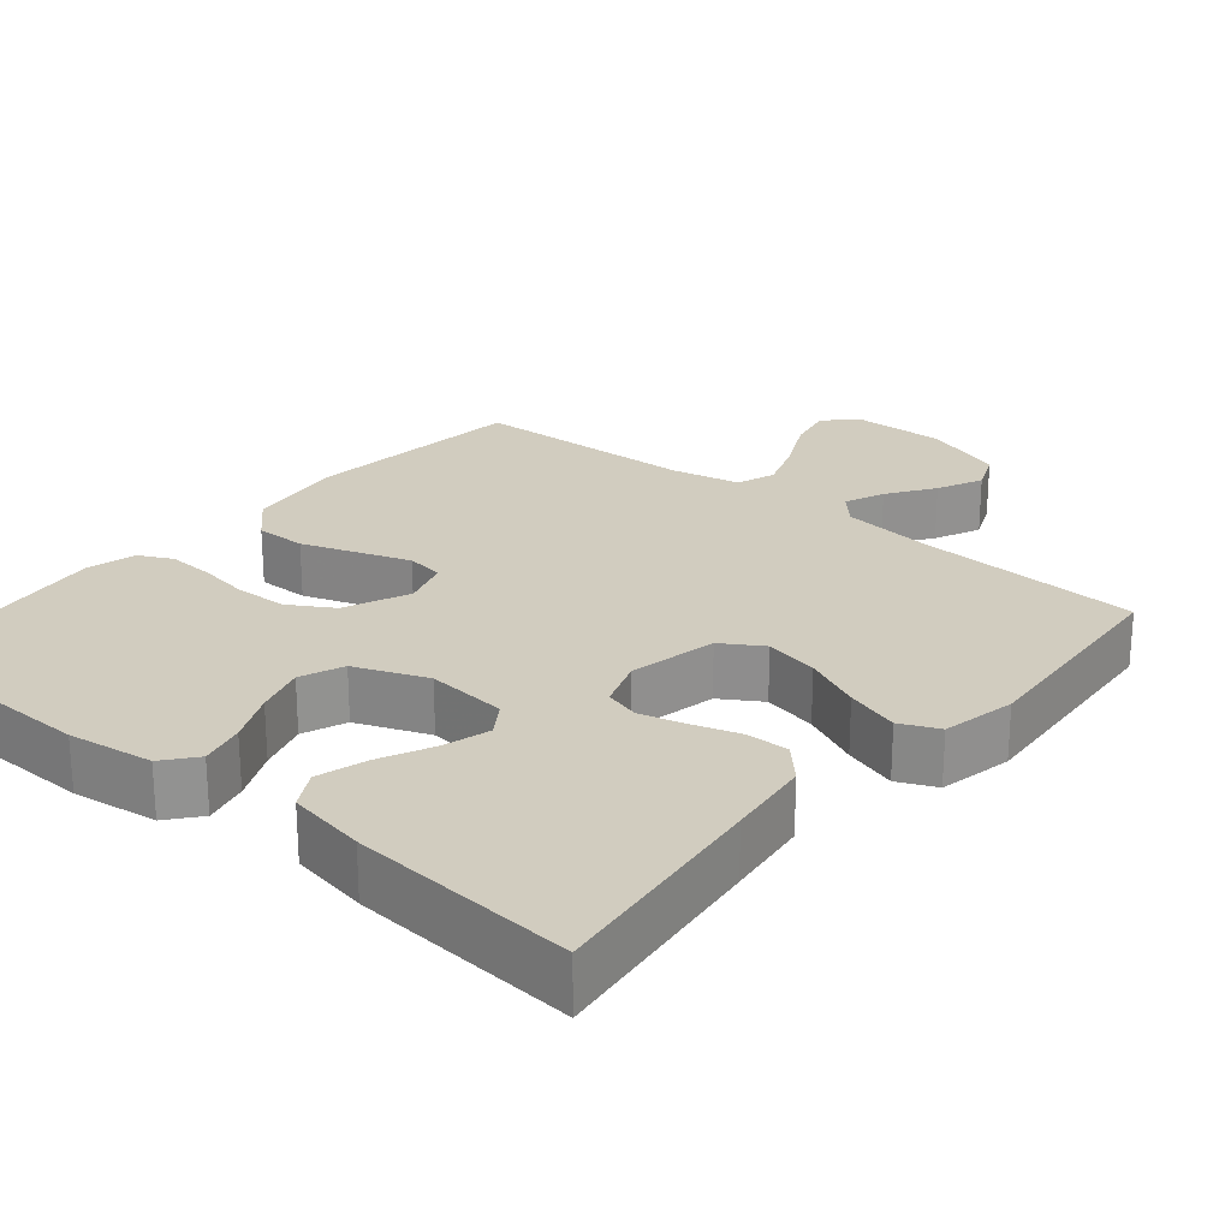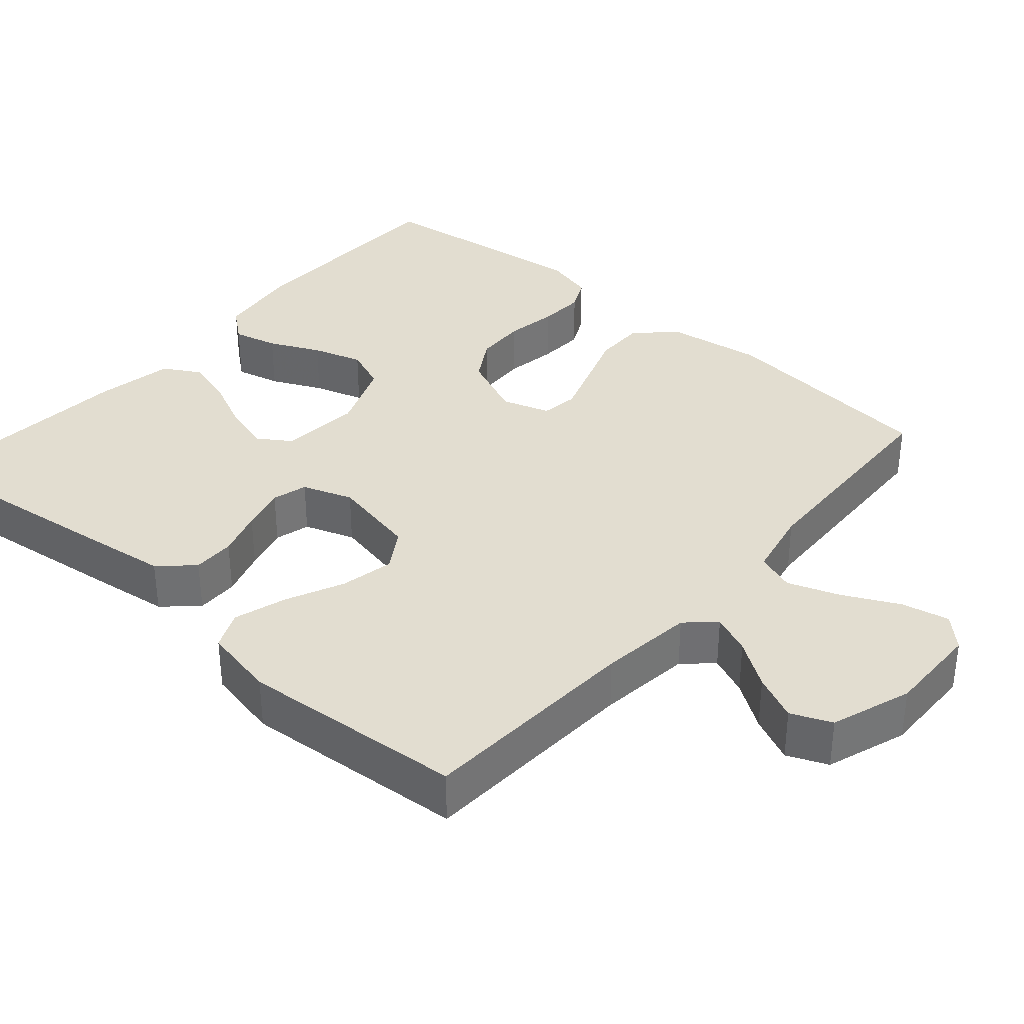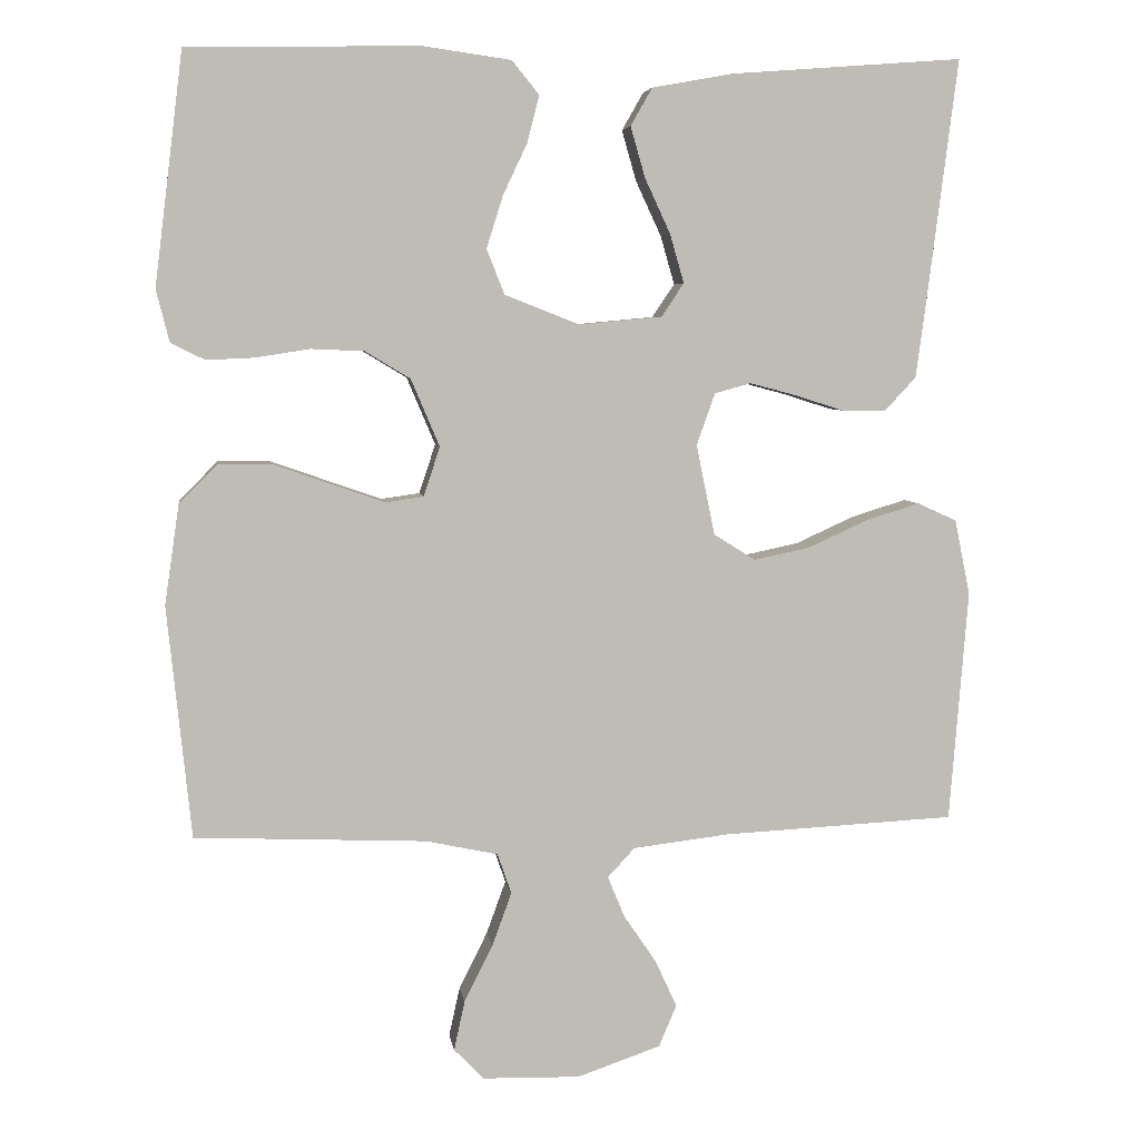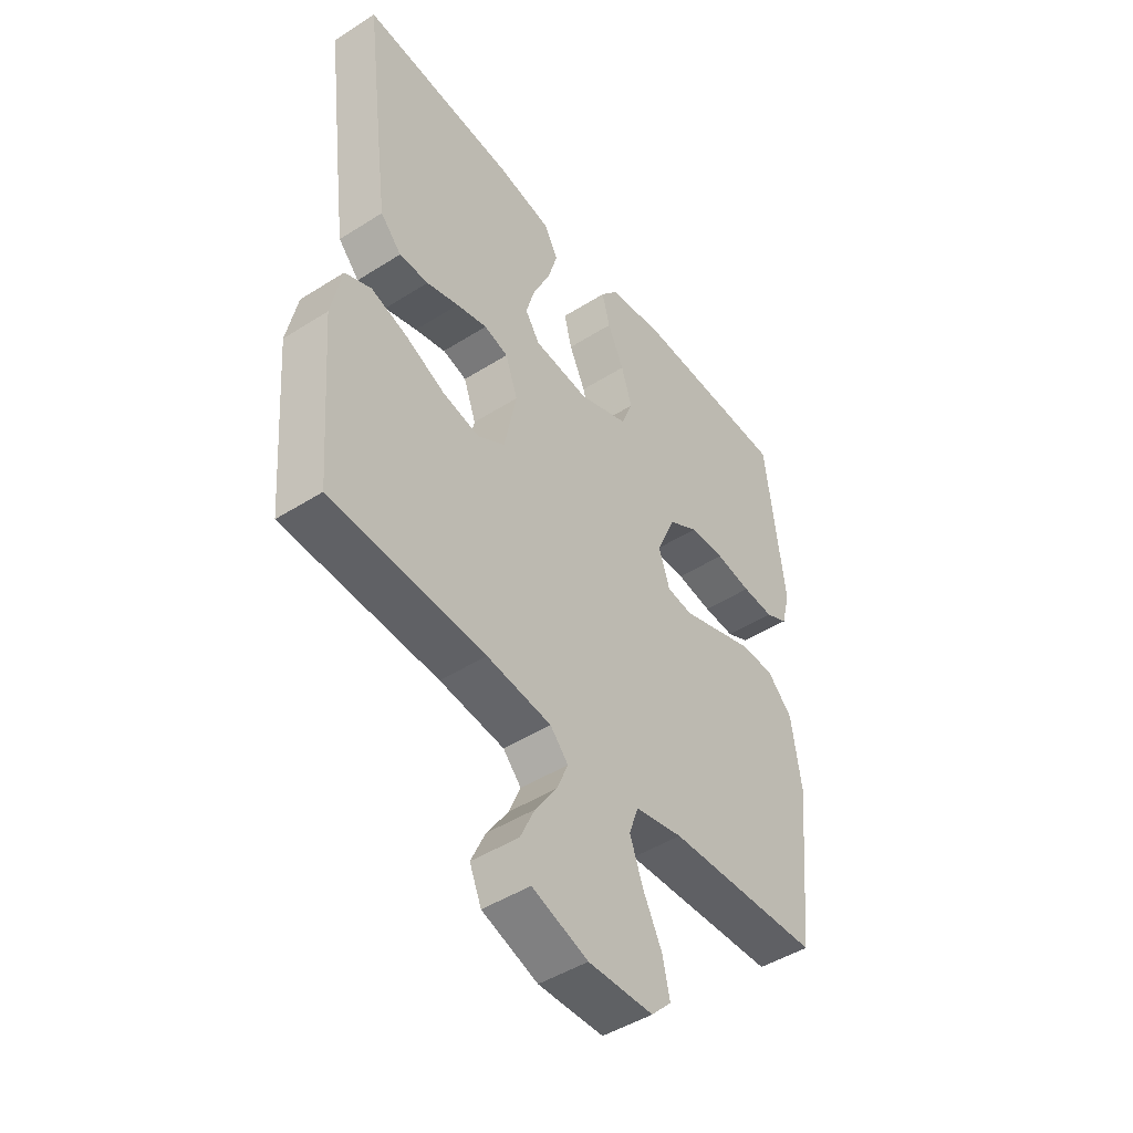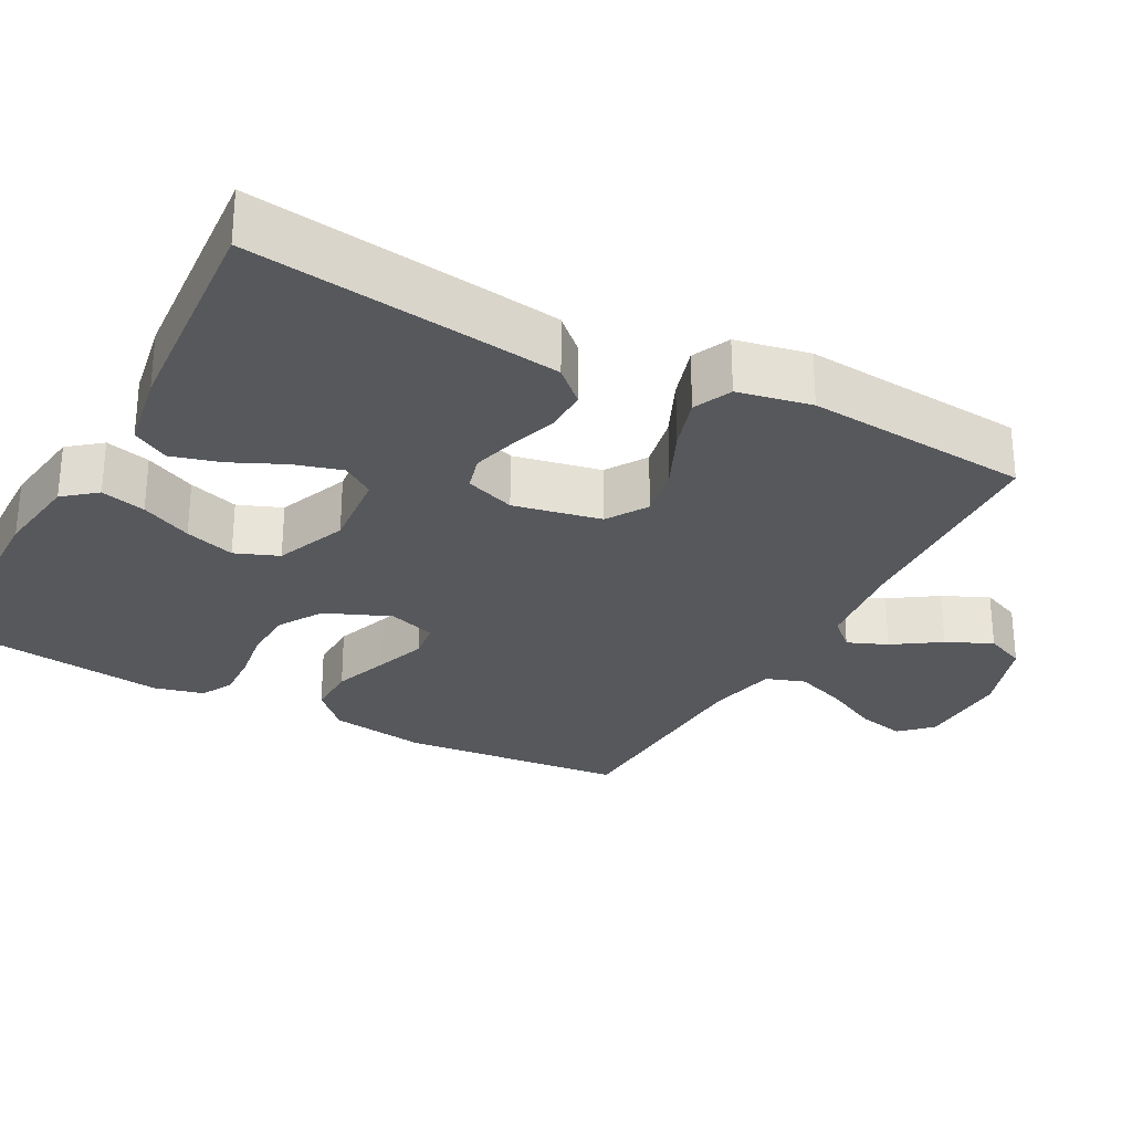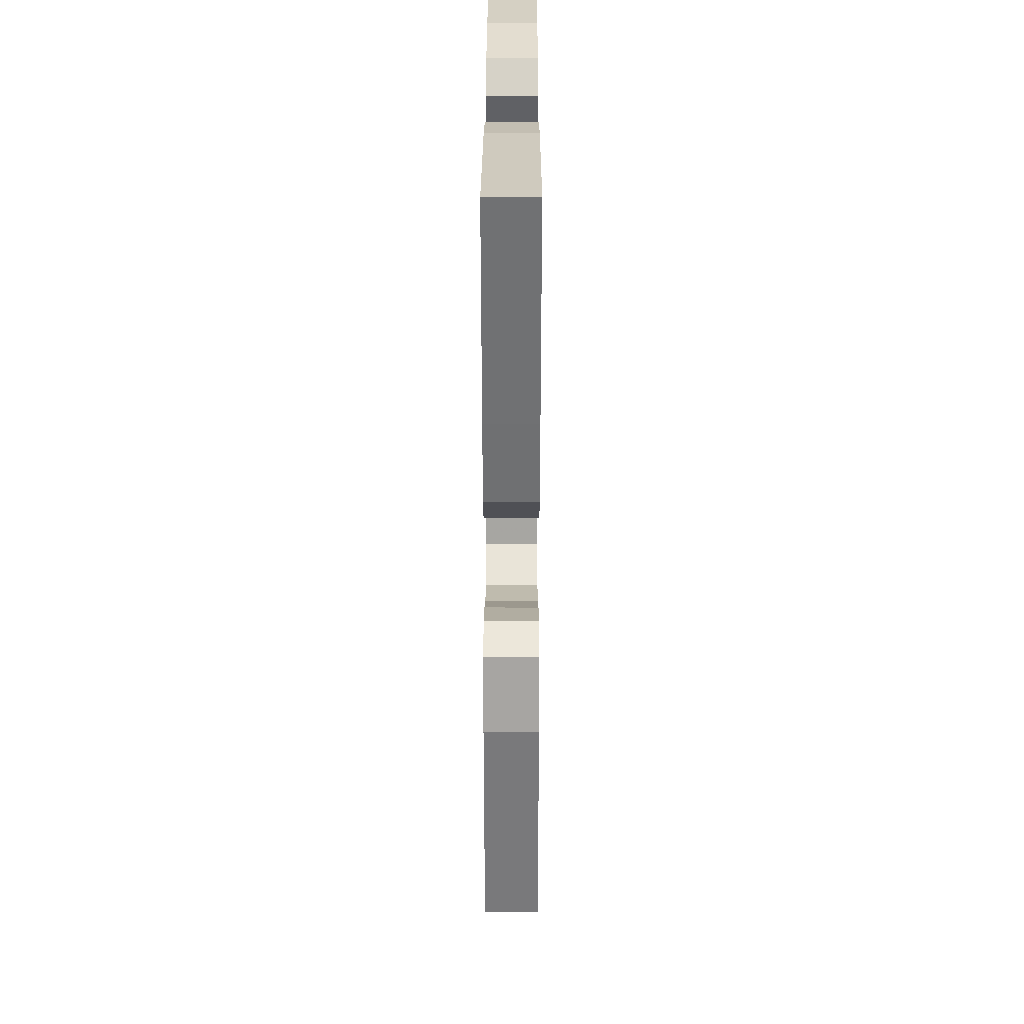
<metadata>
{"format":"obj","ext":"obj","renderer":"f3d","projection":"perspective","resolution":1024,"background":"white","views":[{"elev":24.0,"azim":40.0,"up":"+Y"},{"elev":35.4,"azim":131.1,"up":"+Y"},{"elev":5.4,"azim":-8.0,"up":"+Z"},{"elev":-46.6,"azim":125.9,"up":"+Z"},{"elev":-28.3,"azim":61.6,"up":"+Y"},{"elev":27.6,"azim":90.1,"up":"+Z"}]}
</metadata>
<code>
v -0.5 0.07 0.5
v -0.2 0.07 0.506
v -0.086 0.07 0.49
v -0.051 0.07 0.447
v -0.066 0.07 0.387
v -0.098 0.07 0.319
v -0.119 0.07 0.252
v -0.096 0.07 0.194
v 0 0.07 0.156
v 0.108 0.07 0.166
v 0.137 0.07 0.209
v 0.119 0.07 0.272
v 0.086 0.07 0.343
v 0.067 0.07 0.409
v 0.095 0.07 0.458
v 0.2 0.07 0.477
v 0.5 0.07 0.5
v 0.462 0.07 0.2
v 0.447 0.07 0.087
v 0.406 0.07 0.043
v 0.349 0.07 0.044
v 0.286 0.07 0.064
v 0.226 0.07 0.08
v 0.179 0.07 0.067
v 0.155 0.07 0
v 0.179 0.07 -0.117
v 0.233 0.07 -0.151
v 0.305 0.07 -0.136
v 0.382 0.07 -0.101
v 0.453 0.07 -0.079
v 0.504 0.07 -0.102
v 0.524 0.07 -0.2
v 0.5 0.07 -0.5
v 0.2 0.07 -0.515
v 0.074 0.07 -0.53
v 0.039 0.07 -0.568
v 0.061 0.07 -0.621
v 0.103 0.07 -0.683
v 0.131 0.07 -0.744
v 0.108 0.07 -0.798
v 0 0.07 -0.835
v -0.126 0.07 -0.832
v -0.165 0.07 -0.792
v -0.151 0.07 -0.728
v -0.114 0.07 -0.654
v -0.089 0.07 -0.585
v -0.107 0.07 -0.533
v -0.2 0.07 -0.513
v -0.5 0.07 -0.5
v -0.531 0.07 -0.2
v -0.512 0.07 -0.07
v -0.462 0.07 -0.02
v -0.394 0.07 -0.021
v -0.32 0.07 -0.047
v -0.251 0.07 -0.071
v -0.201 0.07 -0.064
v -0.18 0.07 0
v -0.217 0.07 0.087
v -0.275 0.07 0.122
v -0.344 0.07 0.125
v -0.414 0.07 0.114
v -0.476 0.07 0.111
v -0.52 0.07 0.133
v -0.537 0.07 0.2
v -0.5 0 0.5
v -0.2 0 0.506
v -0.086 0 0.49
v -0.051 0 0.447
v -0.066 0 0.387
v -0.098 0 0.319
v -0.119 0 0.252
v -0.096 0 0.194
v 0 0 0.156
v 0.108 0 0.166
v 0.137 0 0.209
v 0.119 0 0.272
v 0.086 0 0.343
v 0.067 0 0.409
v 0.095 0 0.458
v 0.2 0 0.477
v 0.5 0 0.5
v 0.462 0 0.2
v 0.447 0 0.087
v 0.406 0 0.043
v 0.349 0 0.044
v 0.286 0 0.064
v 0.226 0 0.08
v 0.179 0 0.067
v 0.155 0 0
v 0.179 0 -0.117
v 0.233 0 -0.151
v 0.305 0 -0.136
v 0.382 0 -0.101
v 0.453 0 -0.079
v 0.504 0 -0.102
v 0.524 0 -0.2
v 0.5 0 -0.5
v 0.2 0 -0.515
v 0.074 0 -0.53
v 0.039 0 -0.568
v 0.061 0 -0.621
v 0.103 0 -0.683
v 0.131 0 -0.744
v 0.108 0 -0.798
v 0 0 -0.835
v -0.126 0 -0.832
v -0.165 0 -0.792
v -0.151 0 -0.728
v -0.114 0 -0.654
v -0.089 0 -0.585
v -0.107 0 -0.533
v -0.2 0 -0.513
v -0.5 0 -0.5
v -0.531 0 -0.2
v -0.512 0 -0.07
v -0.462 0 -0.02
v -0.394 0 -0.021
v -0.32 0 -0.047
v -0.251 0 -0.071
v -0.201 0 -0.064
v -0.18 0 0
v -0.217 0 0.087
v -0.275 0 0.122
v -0.344 0 0.125
v -0.414 0 0.114
v -0.476 0 0.111
v -0.52 0 0.133
v -0.537 0 0.2
f 60 61 62 63
f 59 60 63 64
f 51 52 53 54
f 51 54 55
f 48 49 50 51
f 47 48 51 55
f 46 47 55 56
f 42 43 44 45
f 42 45 46
f 41 42 46
f 37 38 39 40
f 36 37 40 41
f 31 32 33 34
f 31 34 35
f 28 29 30 31
f 27 28 31 35
f 26 27 35 36
f 19 20 21 22
f 19 22 23
f 18 19 23
f 17 18 23 24
f 15 16 17 24
f 12 13 14 15
f 11 12 15 24
f 3 4 5 6
f 3 6 7
f 2 3 7
f 59 64 1 2
f 58 59 2 7
f 57 58 7 8
f 56 57 8 9
f 36 41 46 56
f 25 26 36 56
f 25 56 9 10
f 10 11 24 25
f 127 126 125 124
f 128 127 124 123
f 118 117 116 115
f 119 118 115
f 115 114 113 112
f 119 115 112 111
f 120 119 111 110
f 109 108 107 106
f 110 109 106
f 110 106 105
f 104 103 102 101
f 105 104 101 100
f 98 97 96 95
f 99 98 95
f 95 94 93 92
f 99 95 92 91
f 100 99 91 90
f 86 85 84 83
f 87 86 83
f 87 83 82
f 88 87 82 81
f 88 81 80 79
f 79 78 77 76
f 88 79 76 75
f 70 69 68 67
f 71 70 67
f 71 67 66
f 66 65 128 123
f 71 66 123 122
f 72 71 122 121
f 73 72 121 120
f 120 110 105 100
f 120 100 90 89
f 74 73 120 89
f 89 88 75 74
f 1 65 66 2
f 2 66 67 3
f 3 67 68 4
f 4 68 69 5
f 5 69 70 6
f 6 70 71 7
f 7 71 72 8
f 8 72 73 9
f 9 73 74 10
f 10 74 75 11
f 11 75 76 12
f 12 76 77 13
f 13 77 78 14
f 14 78 79 15
f 15 79 80 16
f 16 80 81 17
f 17 81 82 18
f 18 82 83 19
f 19 83 84 20
f 20 84 85 21
f 21 85 86 22
f 22 86 87 23
f 23 87 88 24
f 24 88 89 25
f 25 89 90 26
f 26 90 91 27
f 27 91 92 28
f 28 92 93 29
f 29 93 94 30
f 30 94 95 31
f 31 95 96 32
f 32 96 97 33
f 33 97 98 34
f 34 98 99 35
f 35 99 100 36
f 36 100 101 37
f 37 101 102 38
f 38 102 103 39
f 39 103 104 40
f 40 104 105 41
f 41 105 106 42
f 42 106 107 43
f 43 107 108 44
f 44 108 109 45
f 45 109 110 46
f 46 110 111 47
f 47 111 112 48
f 48 112 113 49
f 49 113 114 50
f 50 114 115 51
f 51 115 116 52
f 52 116 117 53
f 53 117 118 54
f 54 118 119 55
f 55 119 120 56
f 56 120 121 57
f 57 121 122 58
f 58 122 123 59
f 59 123 124 60
f 60 124 125 61
f 61 125 126 62
f 62 126 127 63
f 63 127 128 64
f 64 128 65 1

</code>
